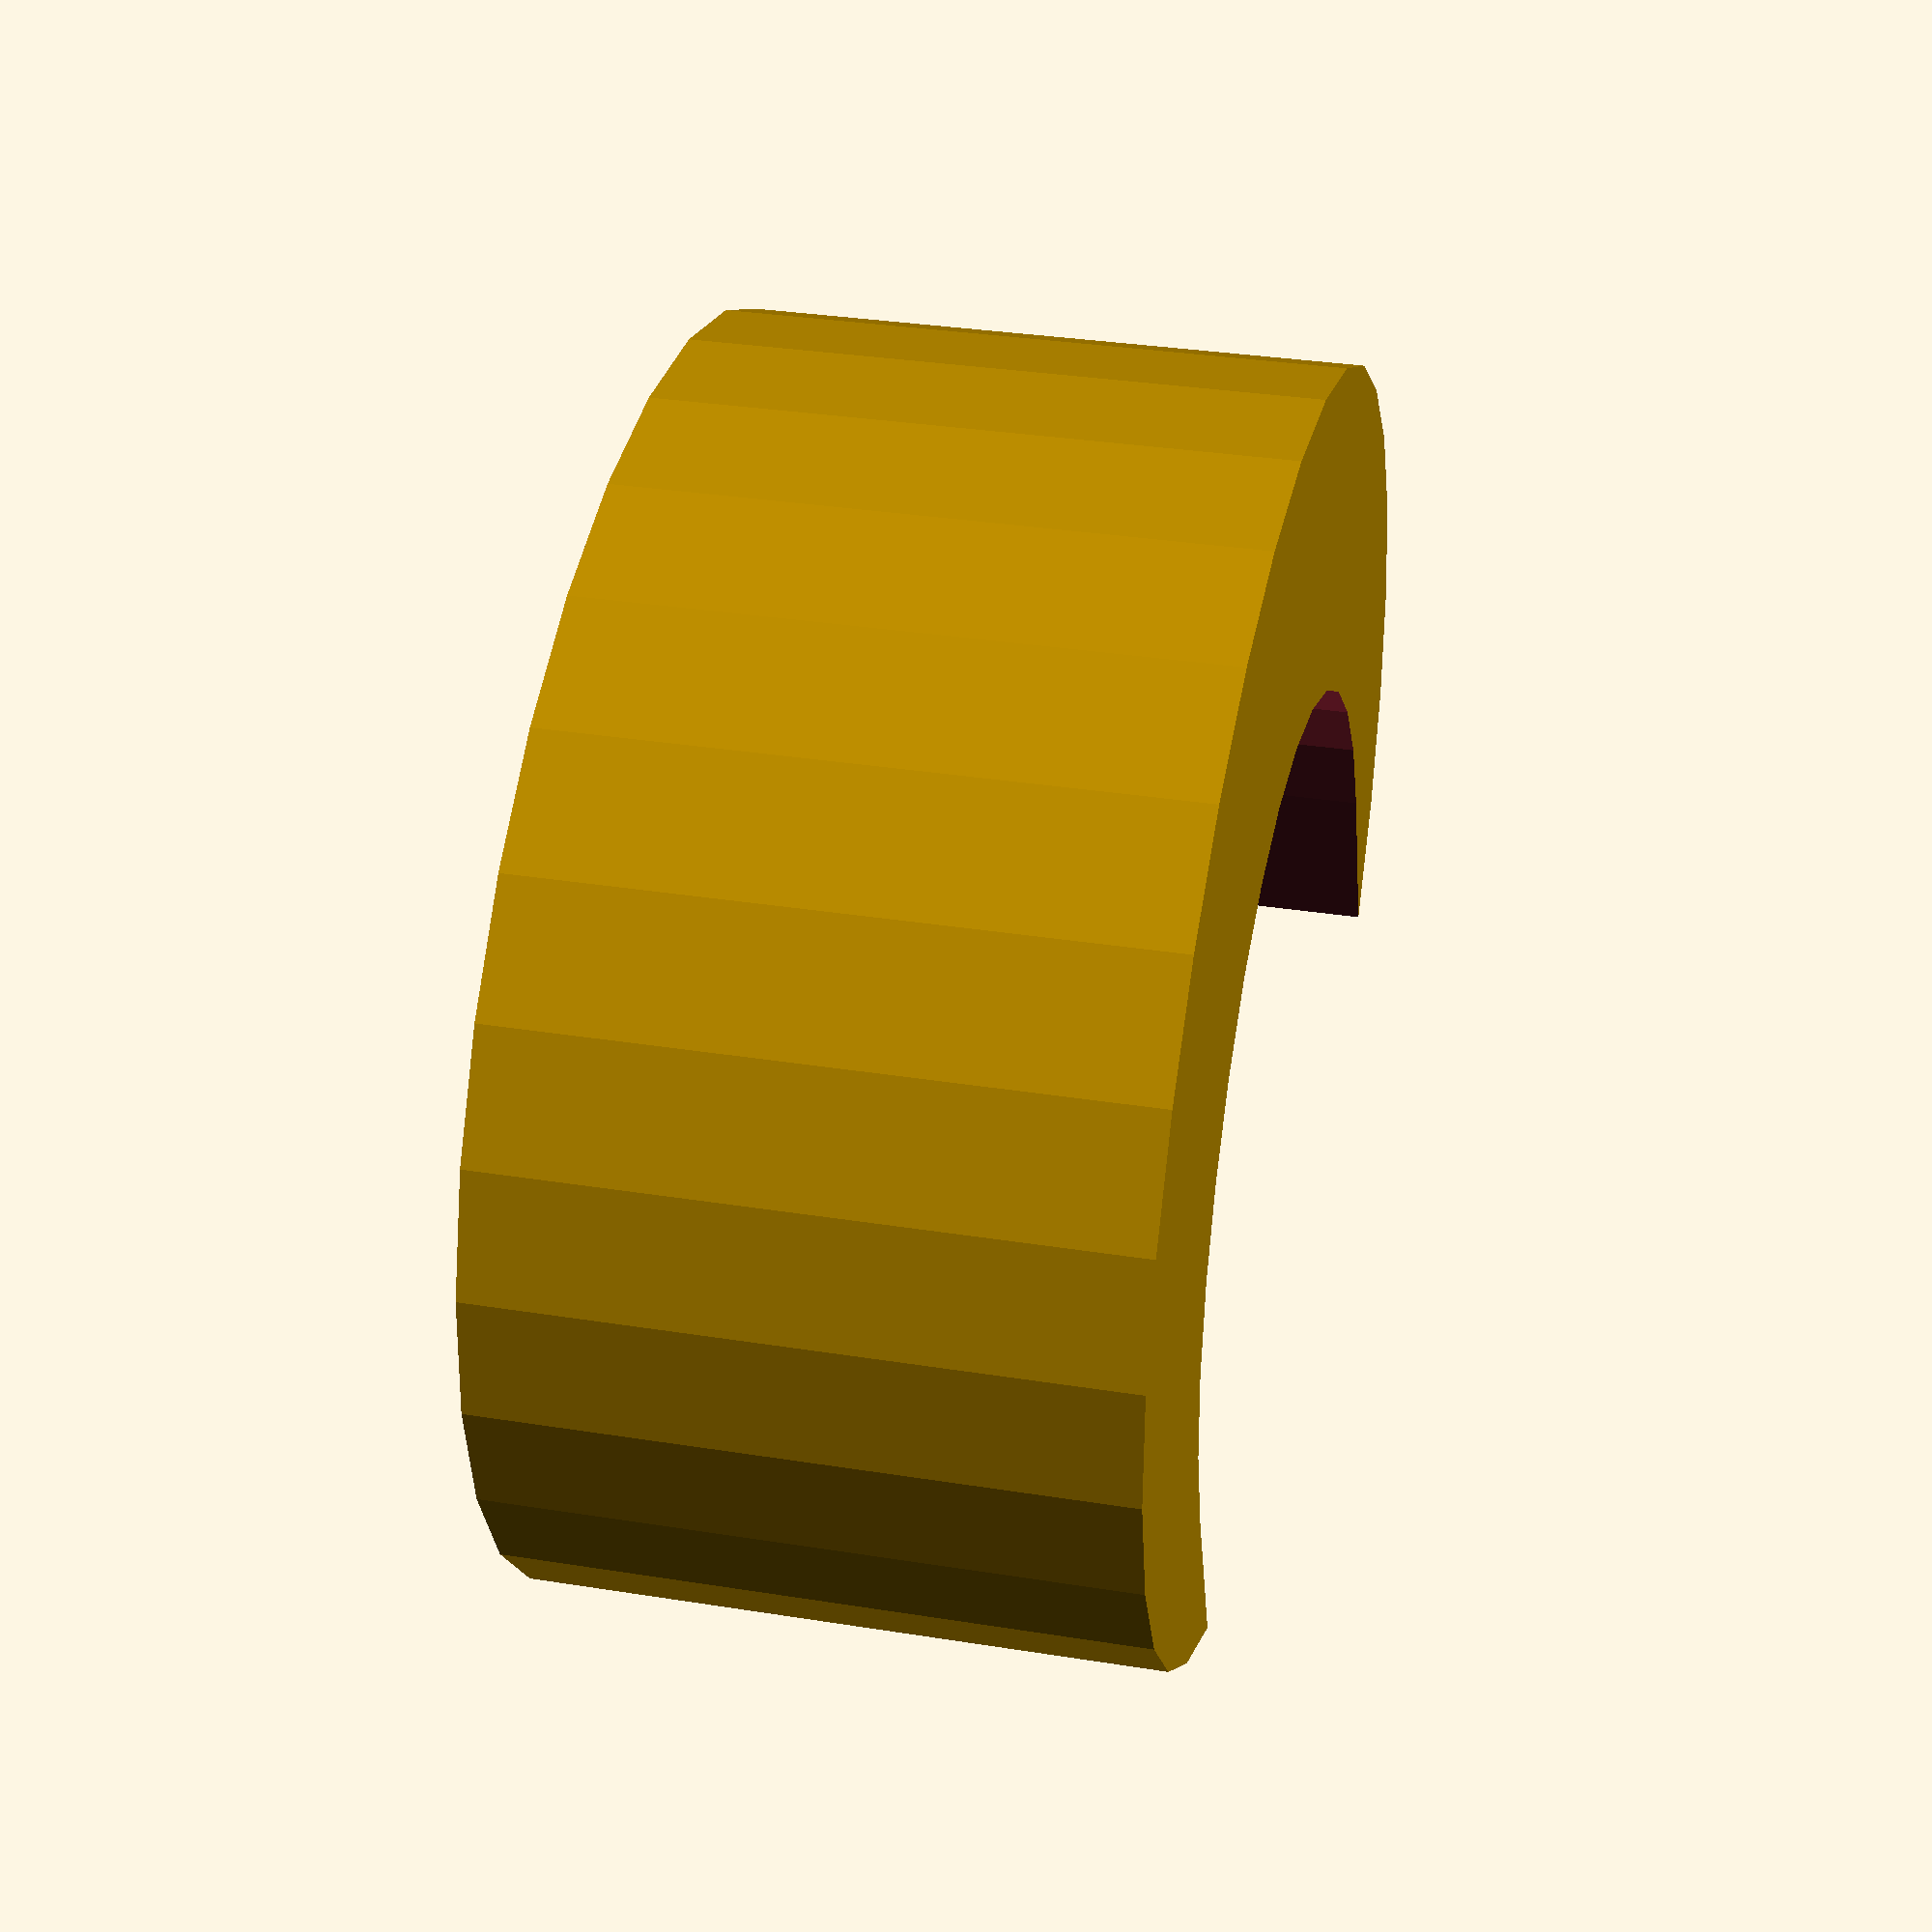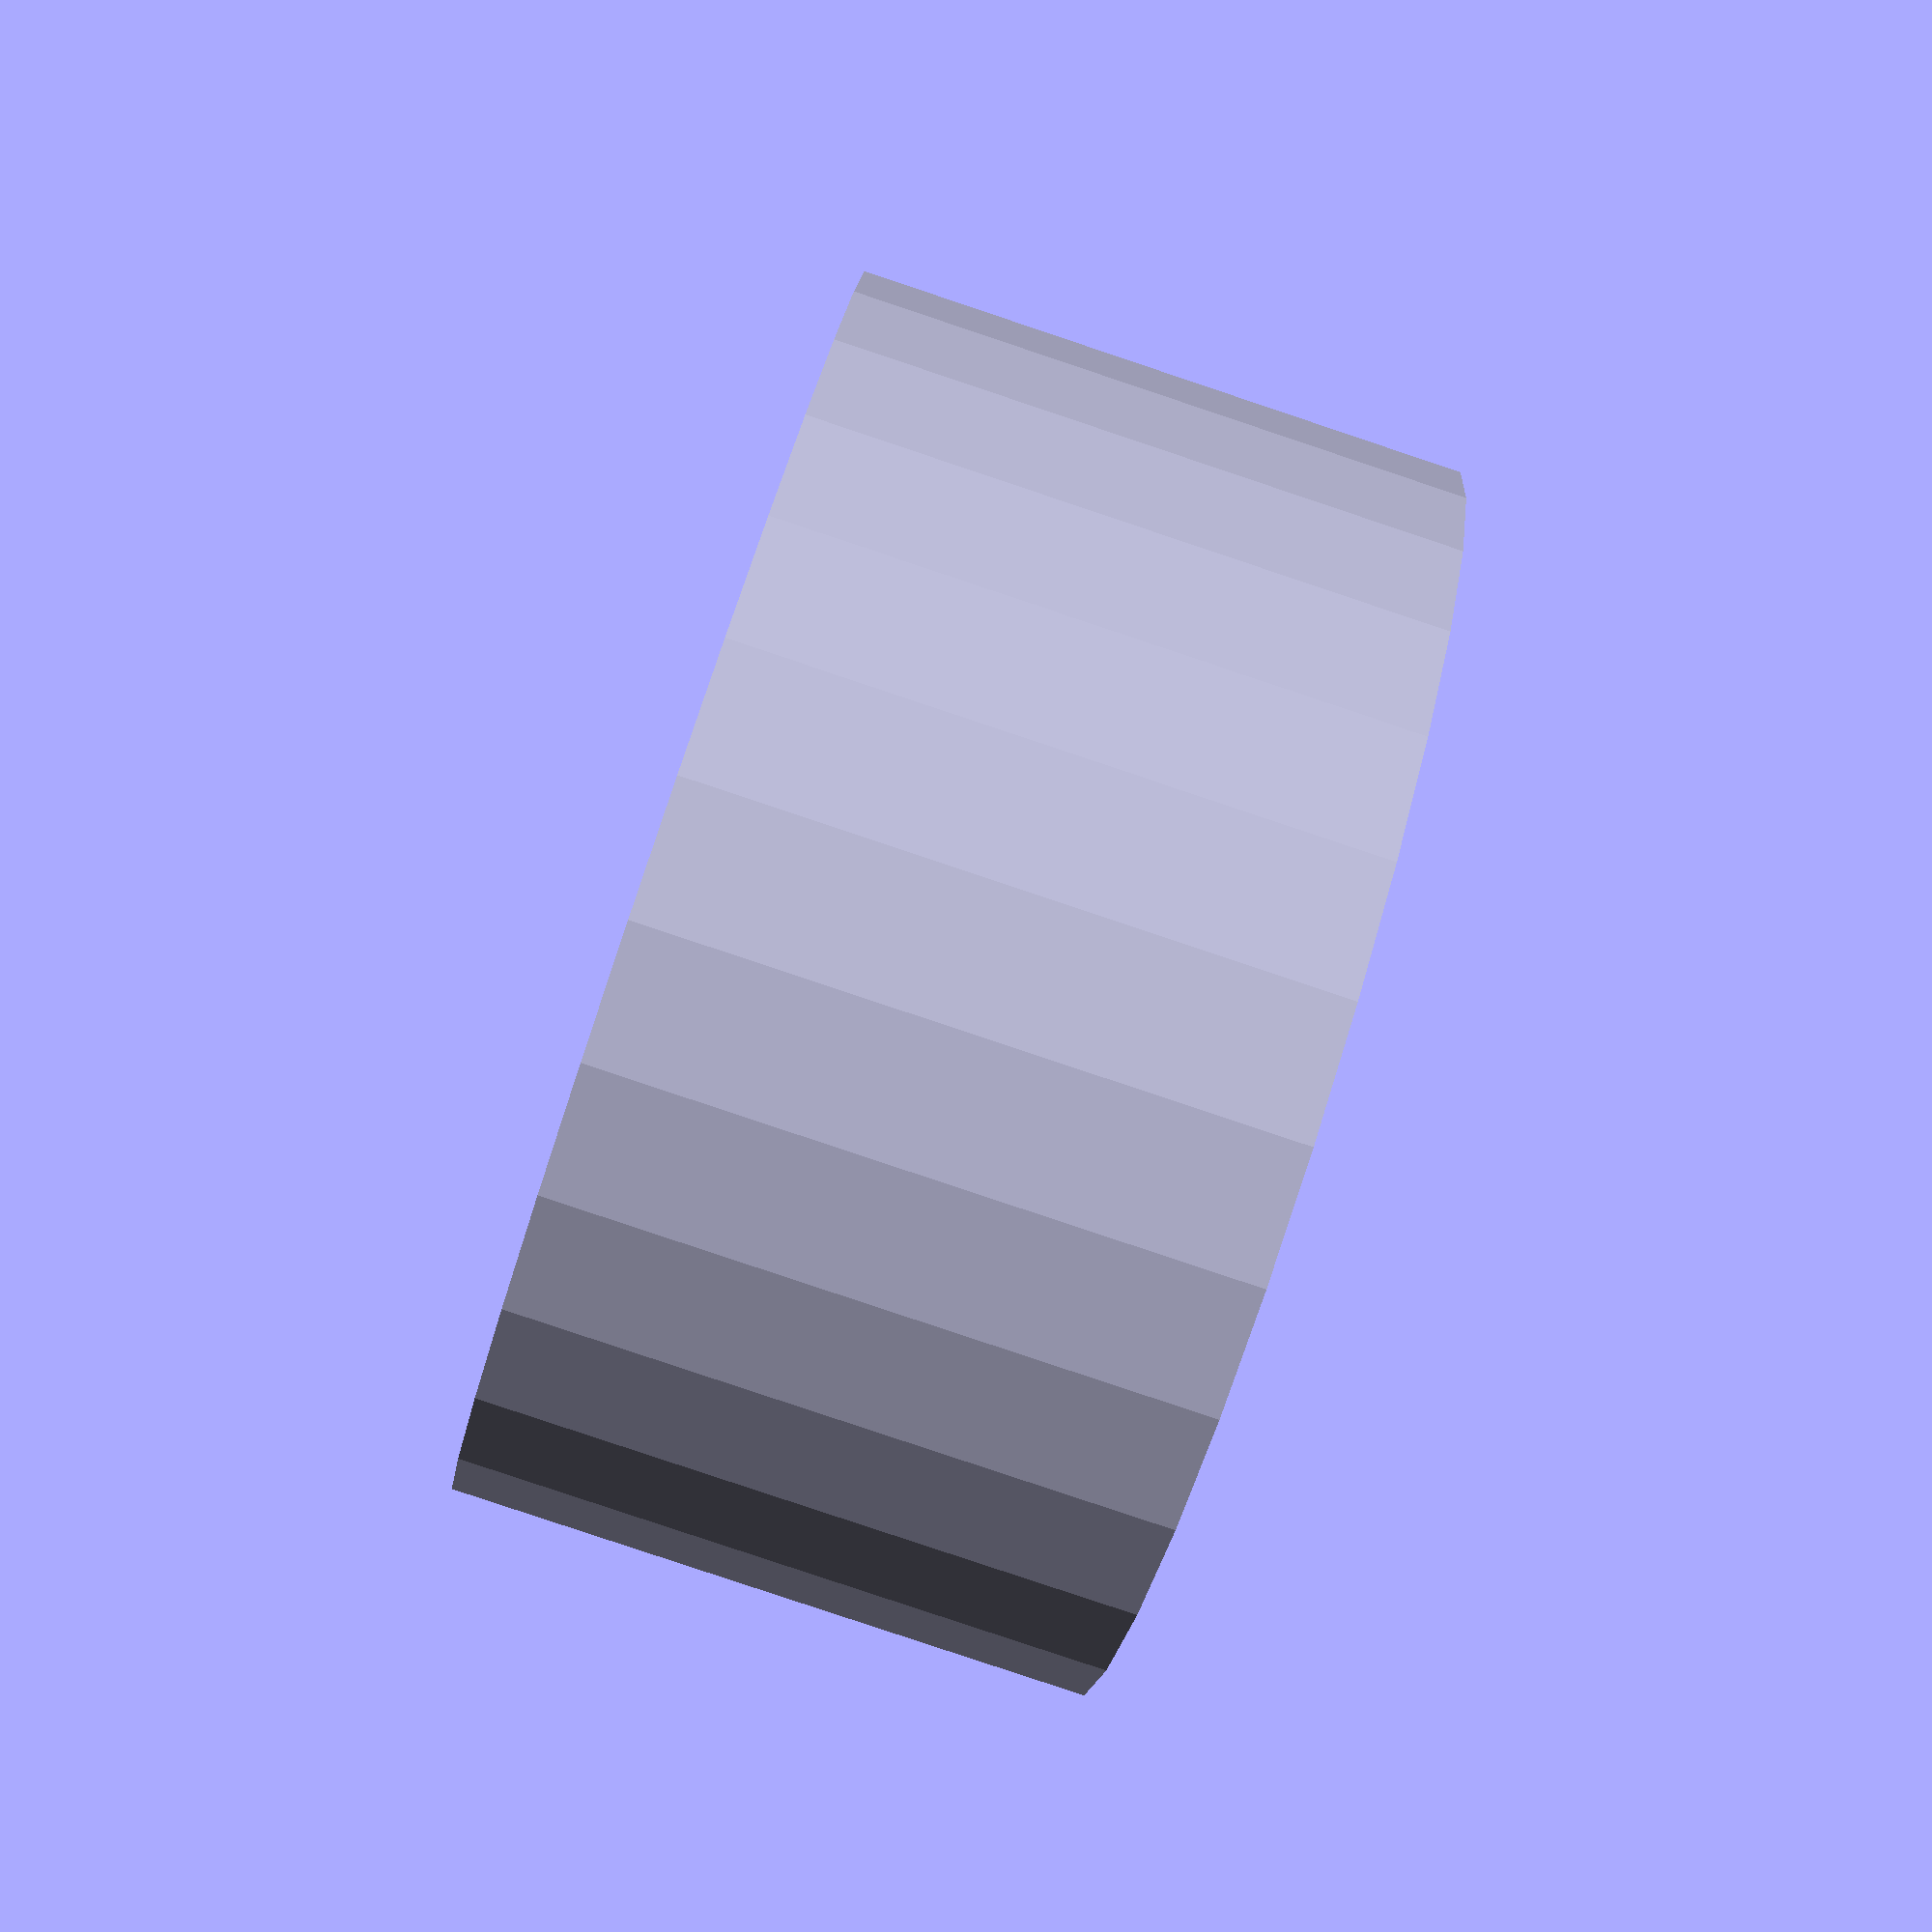
<openscad>
//Handlebar Watch/GPS Holder by eriqjo
//
//v0.2 Moved the mount forward on the handlebar so it can actually be installed
//v0.1 Initial release
//

//CUSTOMIZER VARIABLES

/* [Measurements] */

//How wide is the wrist strap, mm?
Strap_Width = 25;

//Simulated wrist diameter (thickest), mm
Wrist_Dia_A = 55;

//Simulated wrist diameter (thinnest), mm
Wrist_Dia_B = 45;

//Diameter of the handlebar, mm
HB_Diameter = 37;

//END CUSTOMIZER VARIABLES

difference(){
	scale([Wrist_Dia_A, Wrist_Dia_B, 1])
		cylinder(h = Strap_Width, r = 0.5, center = true, $fn = 30);
	translate([0,5 + (Wrist_Dia_B - HB_Diameter)/2, 0])
		cylinder(h = Strap_Width +1, r = HB_Diameter/2, center = true);
	translate([0,5 + (Wrist_Dia_B - HB_Diameter)/2 + (Wrist_Dia_B/2 + 1)/2, 0])
		cube([HB_Diameter, Wrist_Dia_B/2 + 1, Strap_Width +1], center = true);
} //d



</openscad>
<views>
elev=148.6 azim=19.6 roll=77.1 proj=p view=wireframe
elev=263.2 azim=229.2 roll=288.5 proj=p view=solid
</views>
